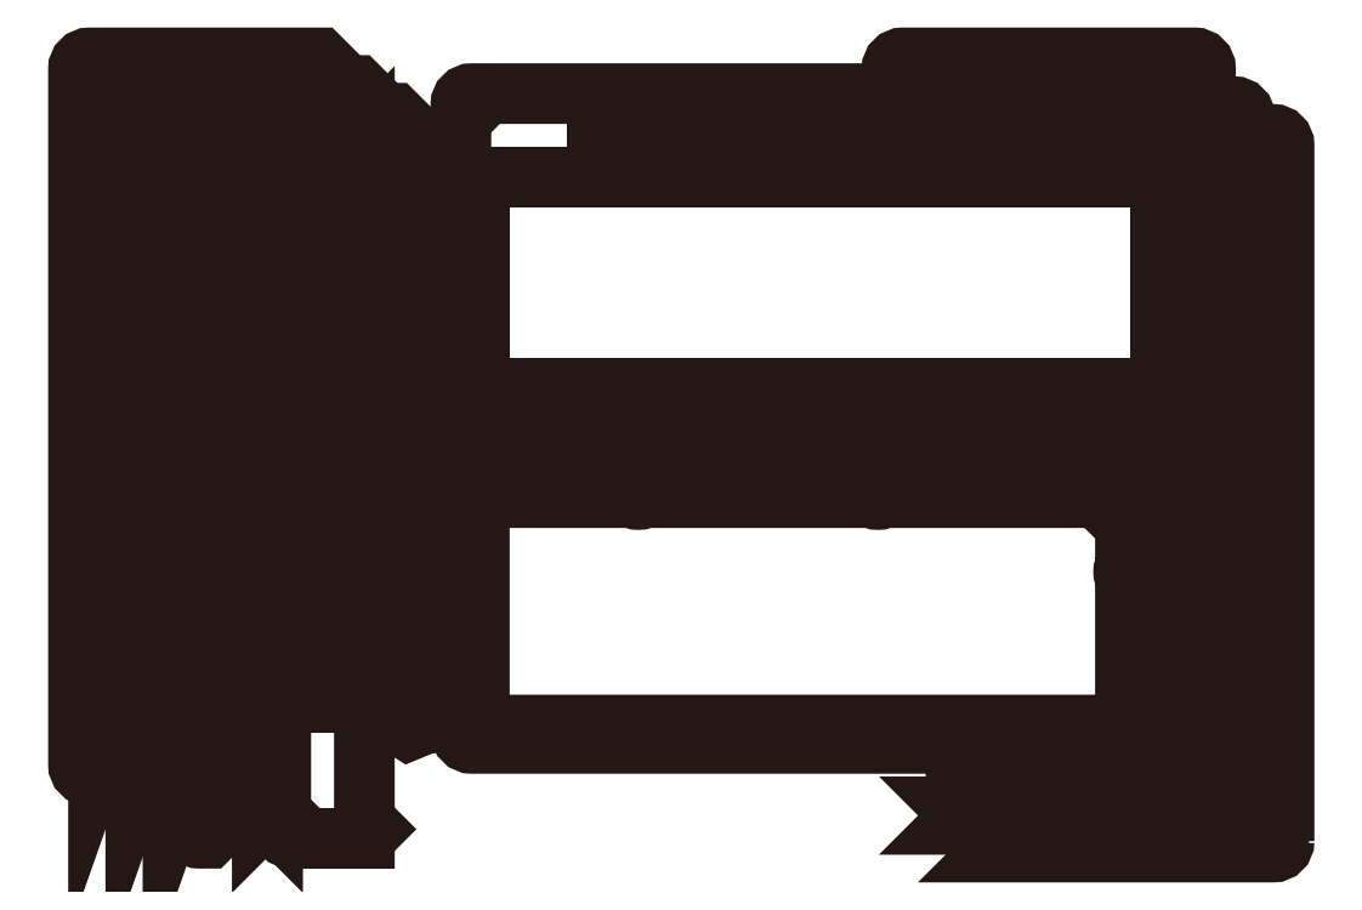
<metadata>
{"format":"dxf","ext":"dxf","renderer":"ezdxf+matplotlib","layout":"modelspace","background":"white","min_lineweight":24,"dpi":150}
</metadata>
<code>
0
SECTION
2
ENTITIES
0
INSERT
8
cut
2
Block_0
10
0
20
0
30
0
0
ENDSEC
0
EOF

</code>
